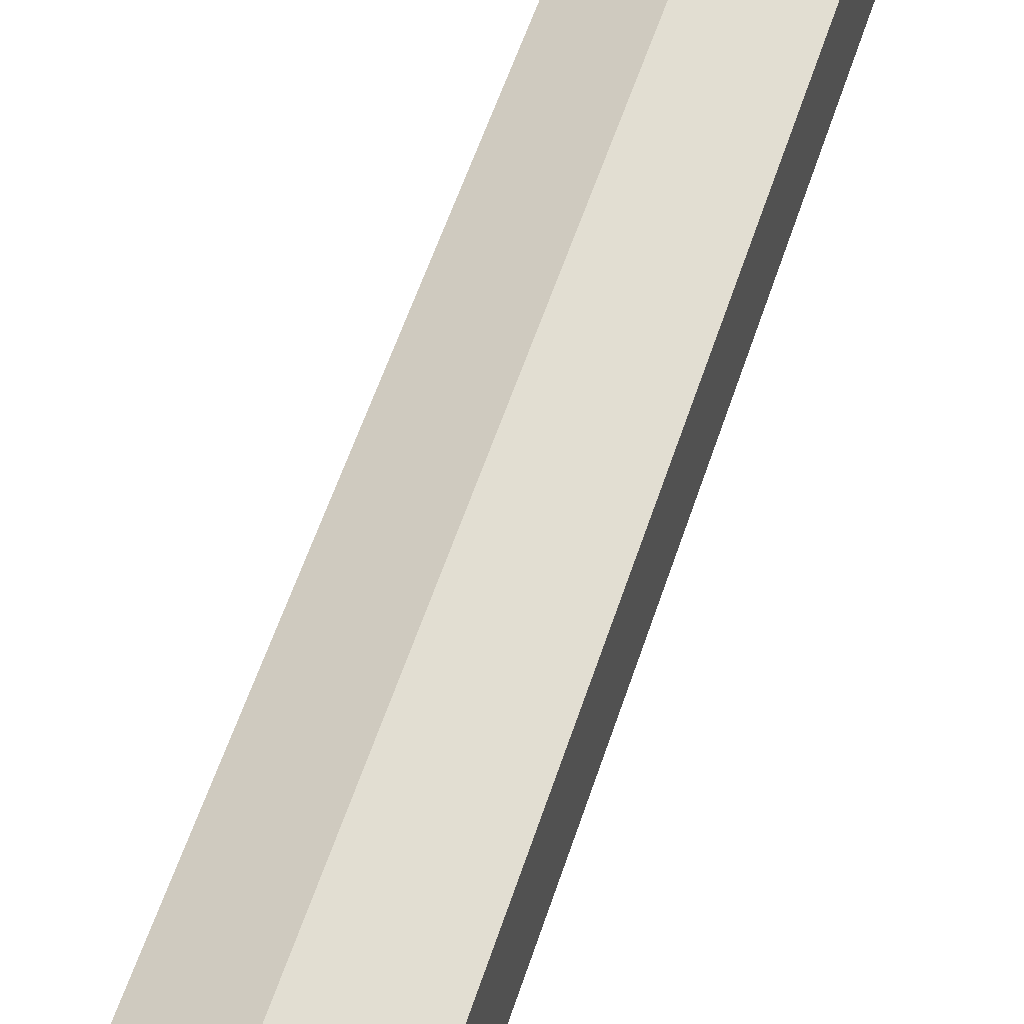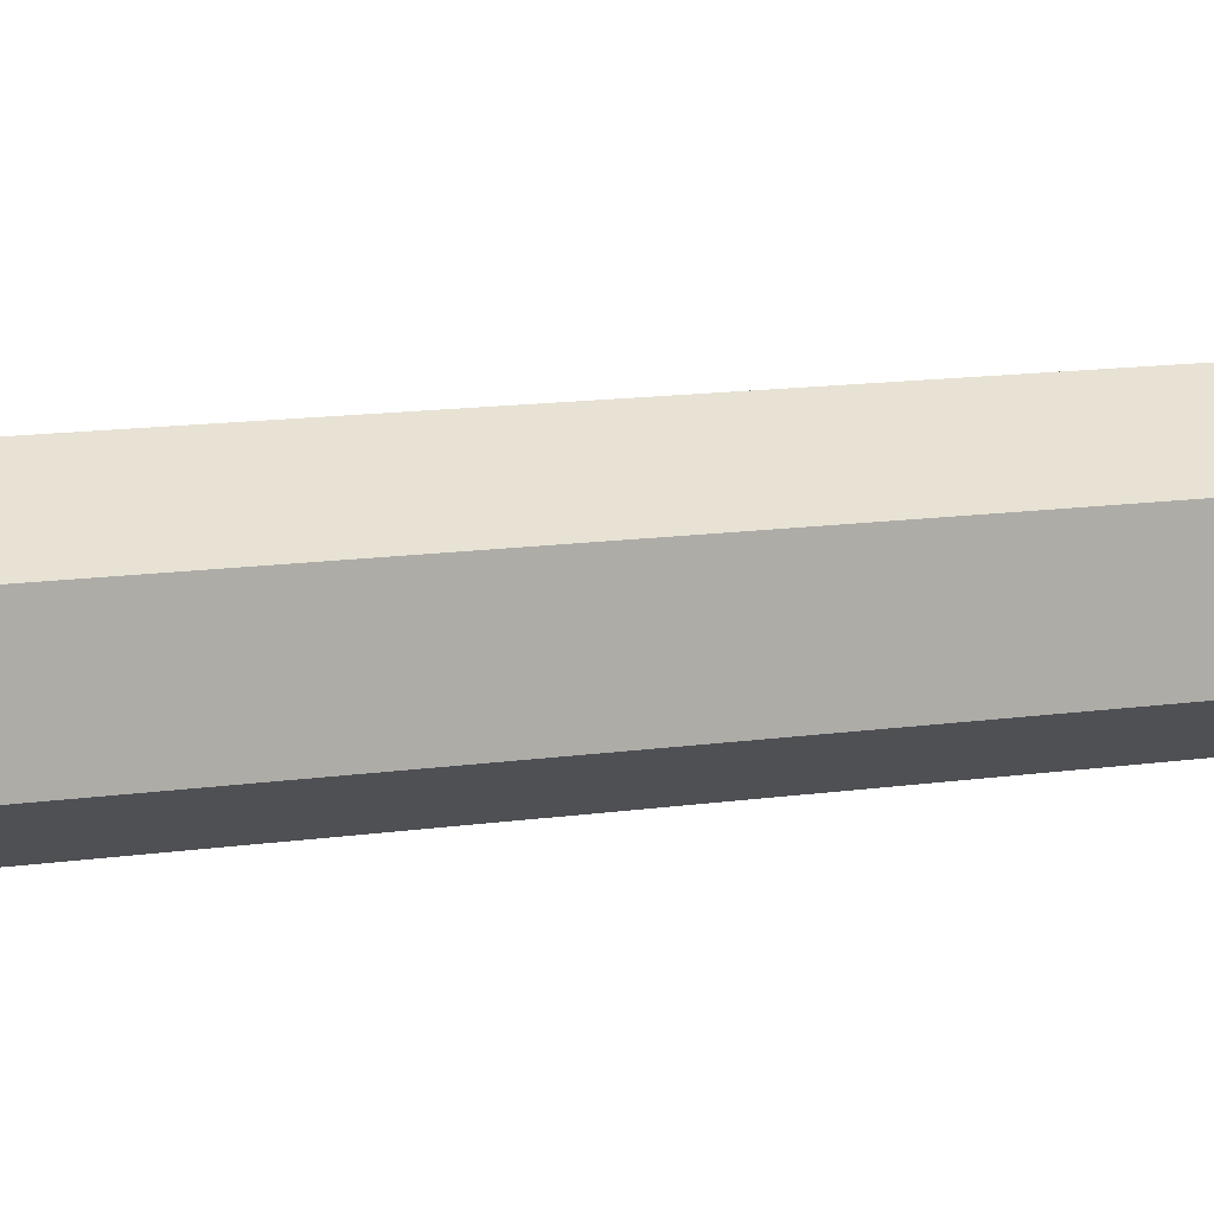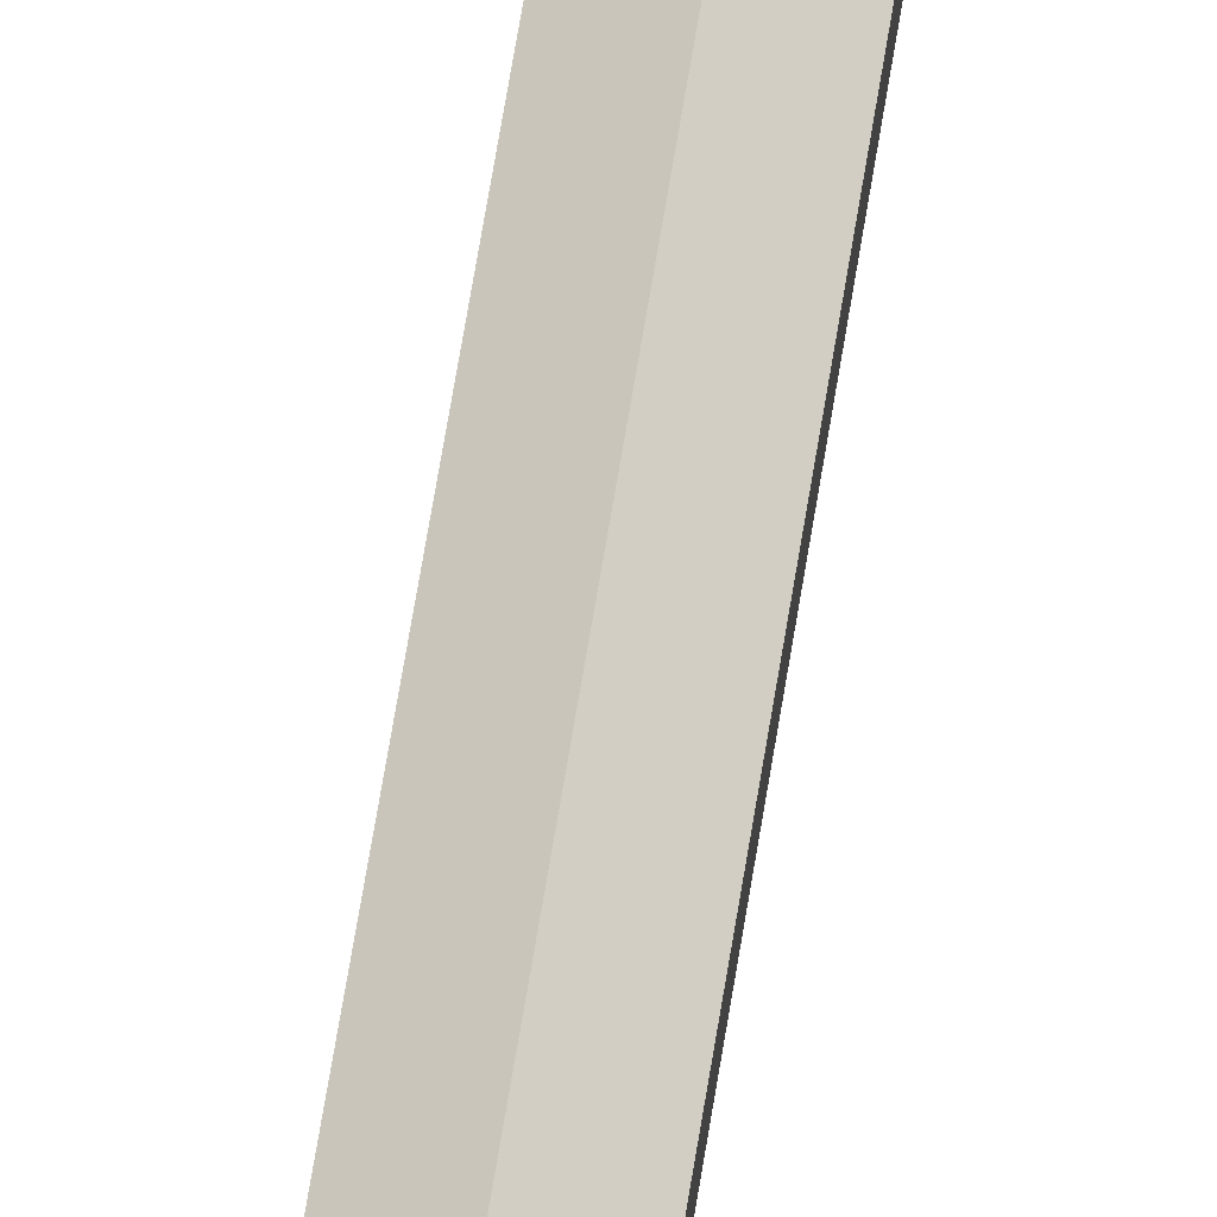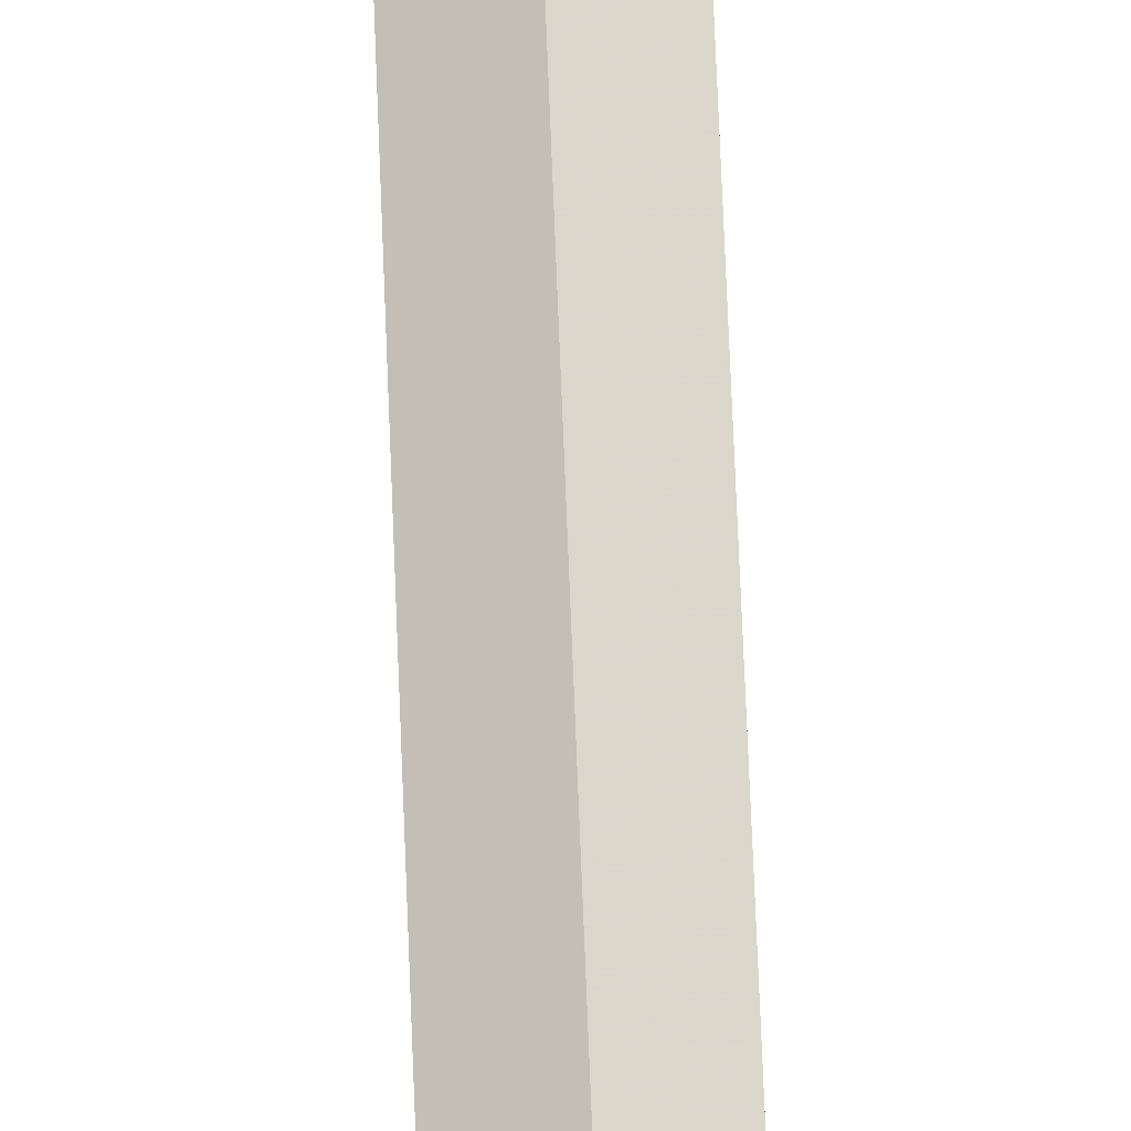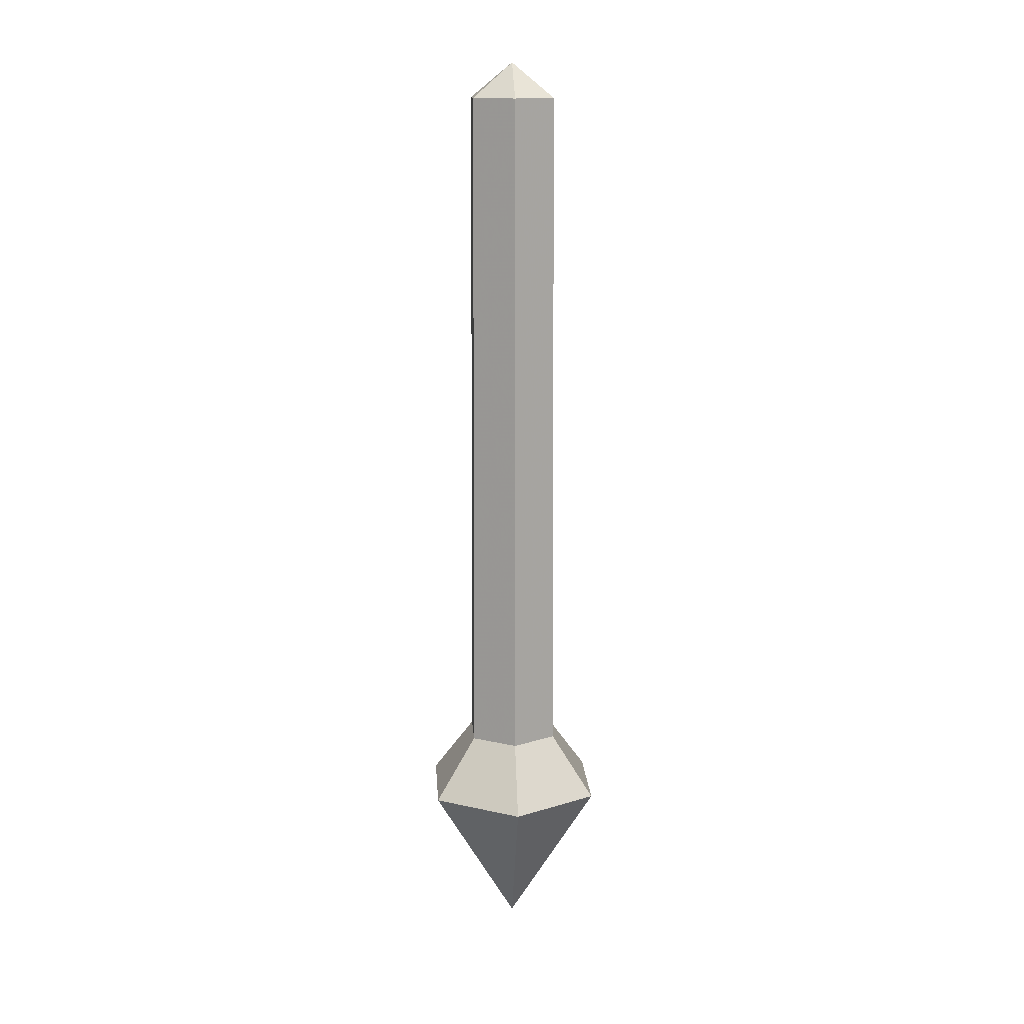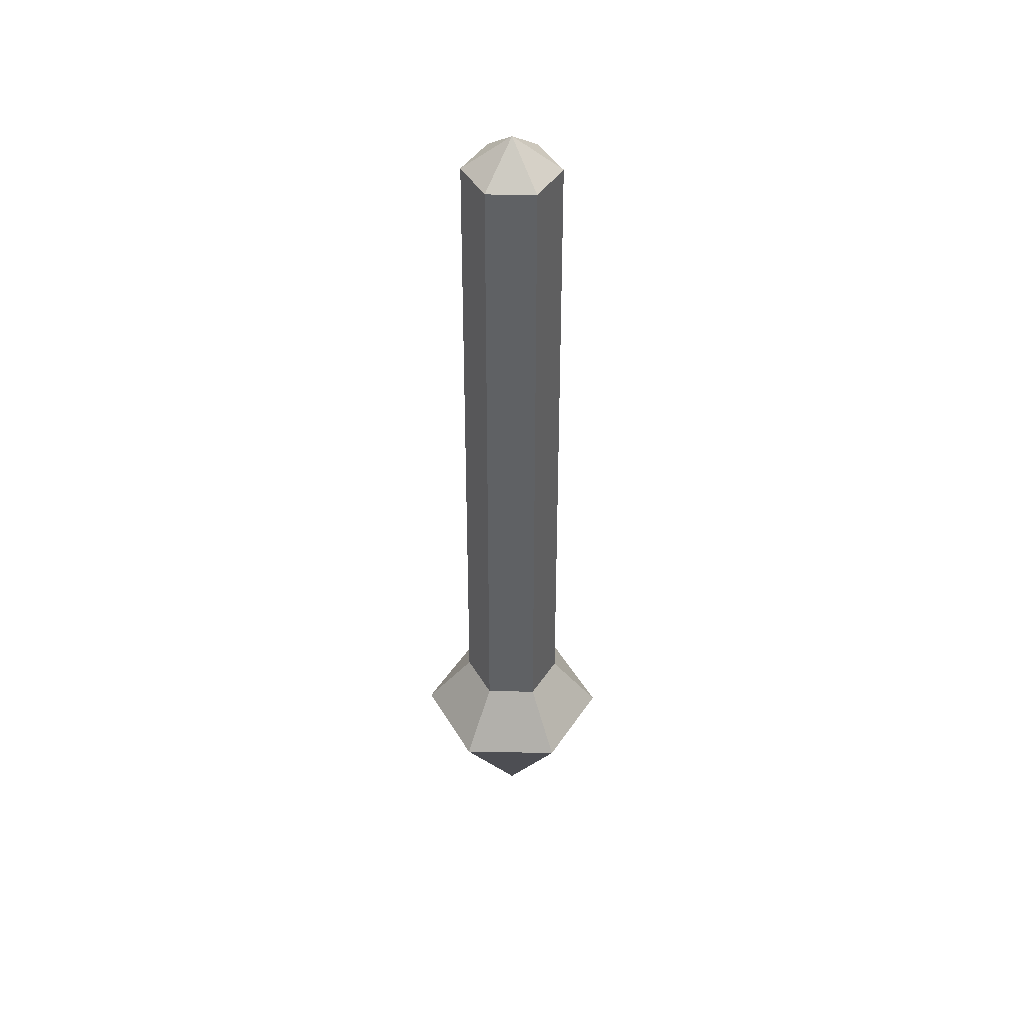
<metadata>
{"format":"obj","ext":"obj","renderer":"f3d","projection":"perspective","resolution":1024,"background":"white","views":[{"elev":49.3,"azim":-163.6,"up":"+Y"},{"elev":11.6,"azim":-110.7,"up":"+Y"},{"elev":68.5,"azim":9.3,"up":"+Y"},{"elev":67.5,"azim":-2.2,"up":"+Y"},{"elev":14.6,"azim":-3.8,"up":"+Z"},{"elev":44.6,"azim":31.3,"up":"+Z"}]}
</metadata>
<code>
o Mesh_Mesh_Mesh_Cylinder
v 0.00053 0.00019 0.2041
v 0.00053 0.02146 0.1884
v -0.01789 0.01082 0.1884
v -0.01789 -0.01045 0.1884
v 0.00053 -0.02108 0.1884
v 0.01895 -0.01045 0.1884
v 0.01895 0.01082 0.1884
v 0.00053 0.023 -0.1231
v -0.01922 0.01159 -0.1231
v -0.01922 -0.01121 -0.1231
v 0.00053 -0.02262 -0.1231
v 0.02028 -0.01121 -0.1231
v 0.02028 0.01159 -0.1231
v 0.03883 0.0223 -0.1513
v 0.00053 0.04441 -0.1513
v 0.03883 -0.02192 -0.1513
v 0.00053 -0.04403 -0.1513
v -0.03777 -0.02192 -0.1513
v -0.03777 0.0223 -0.1513
v 0.00053 0.00019 -0.2232
f 1 2 3
f 1 3 4
f 1 4 5
f 1 5 6
f 1 6 7
f 2 1 7
f 2 8 9
f 2 9 3
f 3 9 10
f 3 10 4
f 4 10 11
f 4 11 5
f 5 11 12
f 5 12 6
f 6 12 13
f 6 13 7
f 8 2 7
f 8 7 13
f 8 13 14
f 8 14 15
f 13 12 16
f 13 16 14
f 12 11 17
f 12 17 16
f 11 10 18
f 11 18 17
f 10 9 19
f 10 19 18
f 9 8 15
f 9 15 19
f 20 15 14
f 20 14 16
f 20 16 17
f 20 17 18
f 20 18 19
f 20 19 15

</code>
